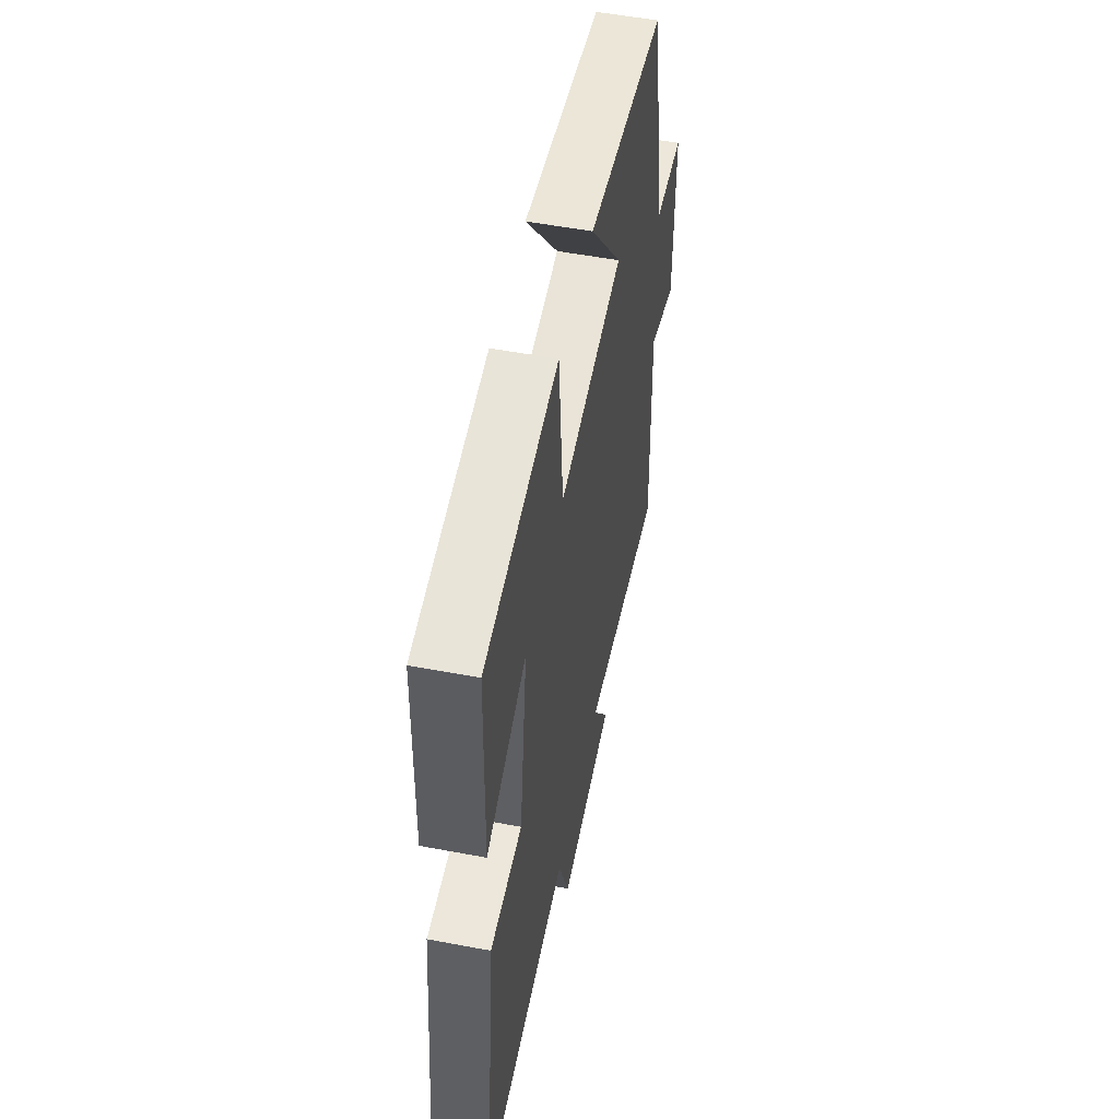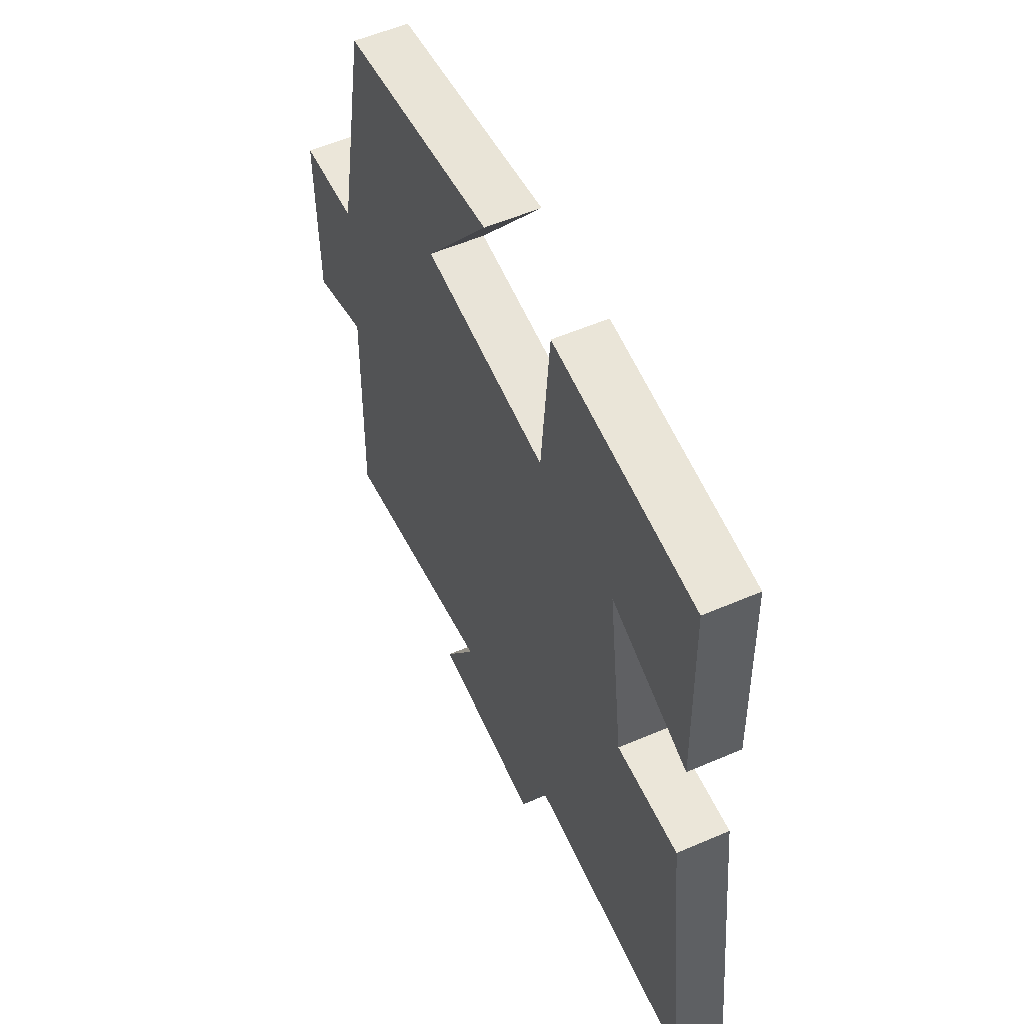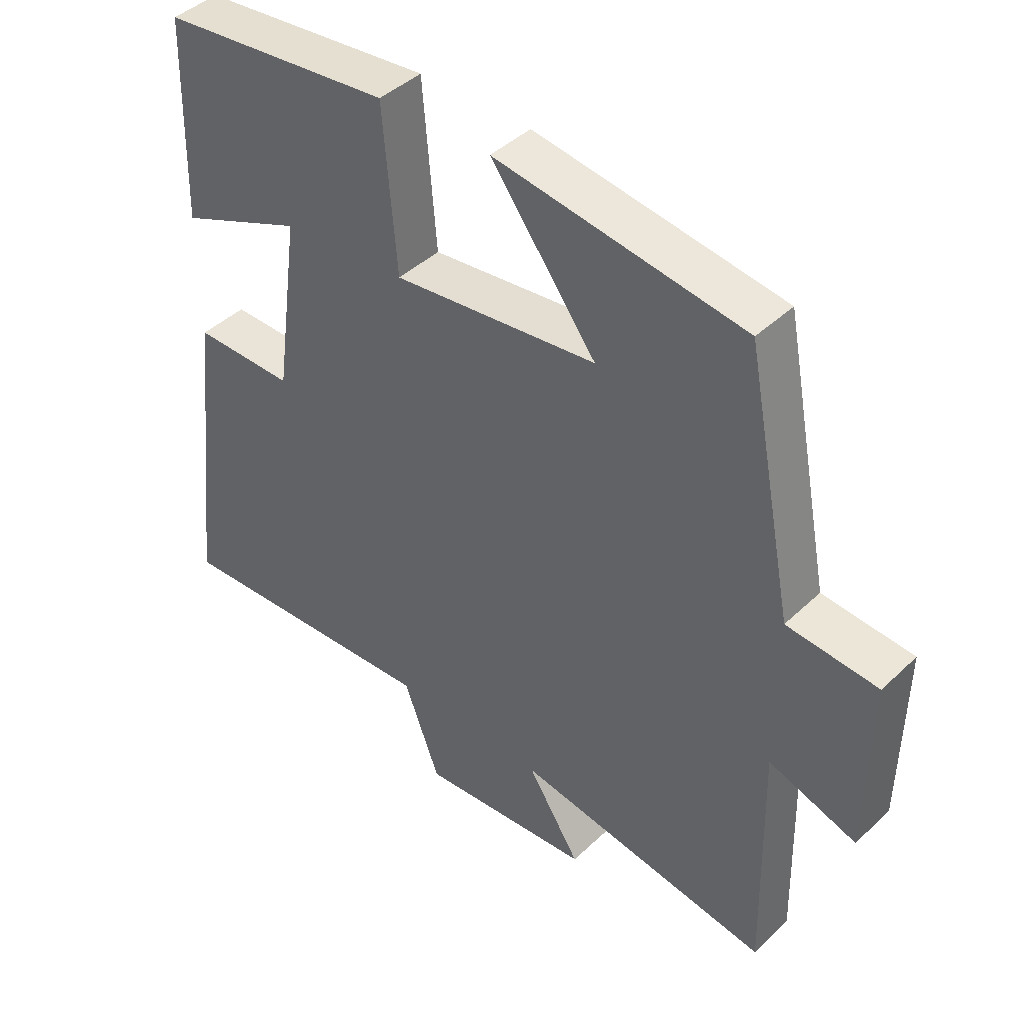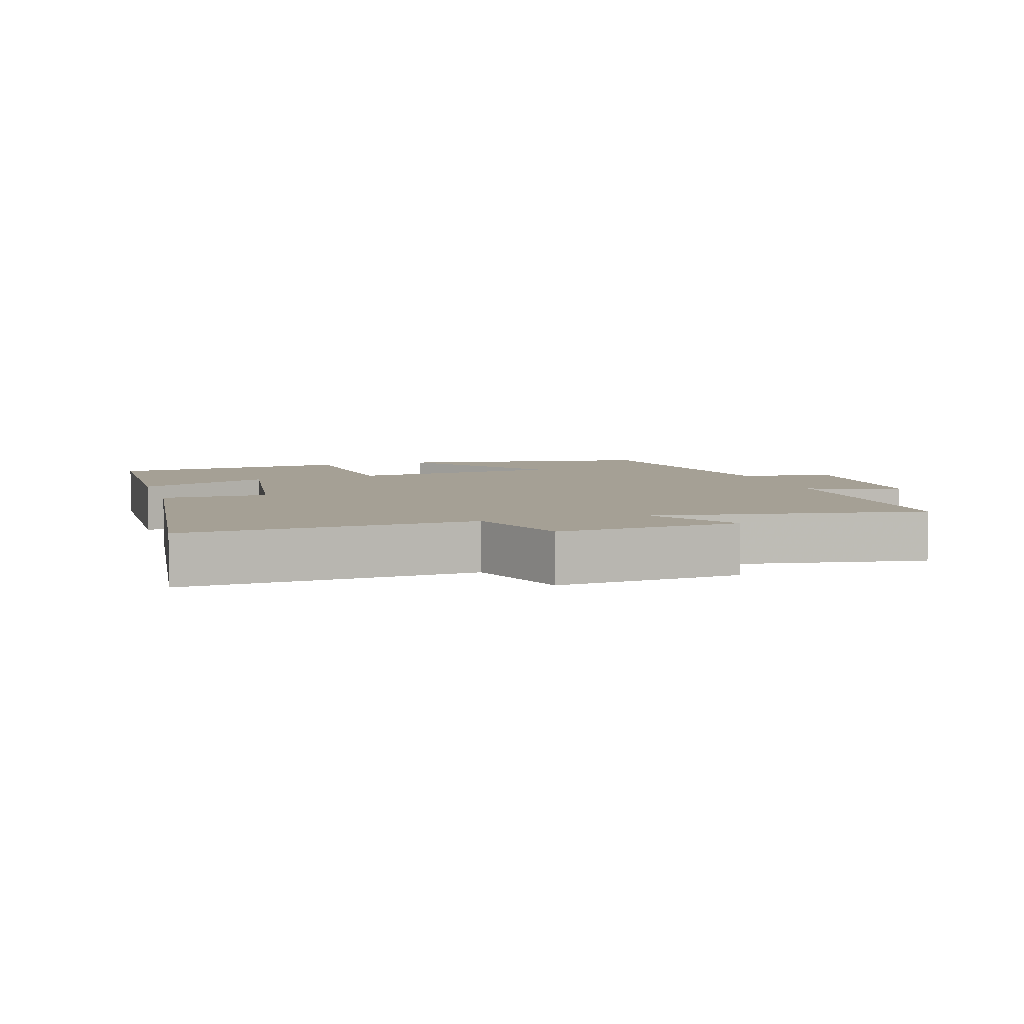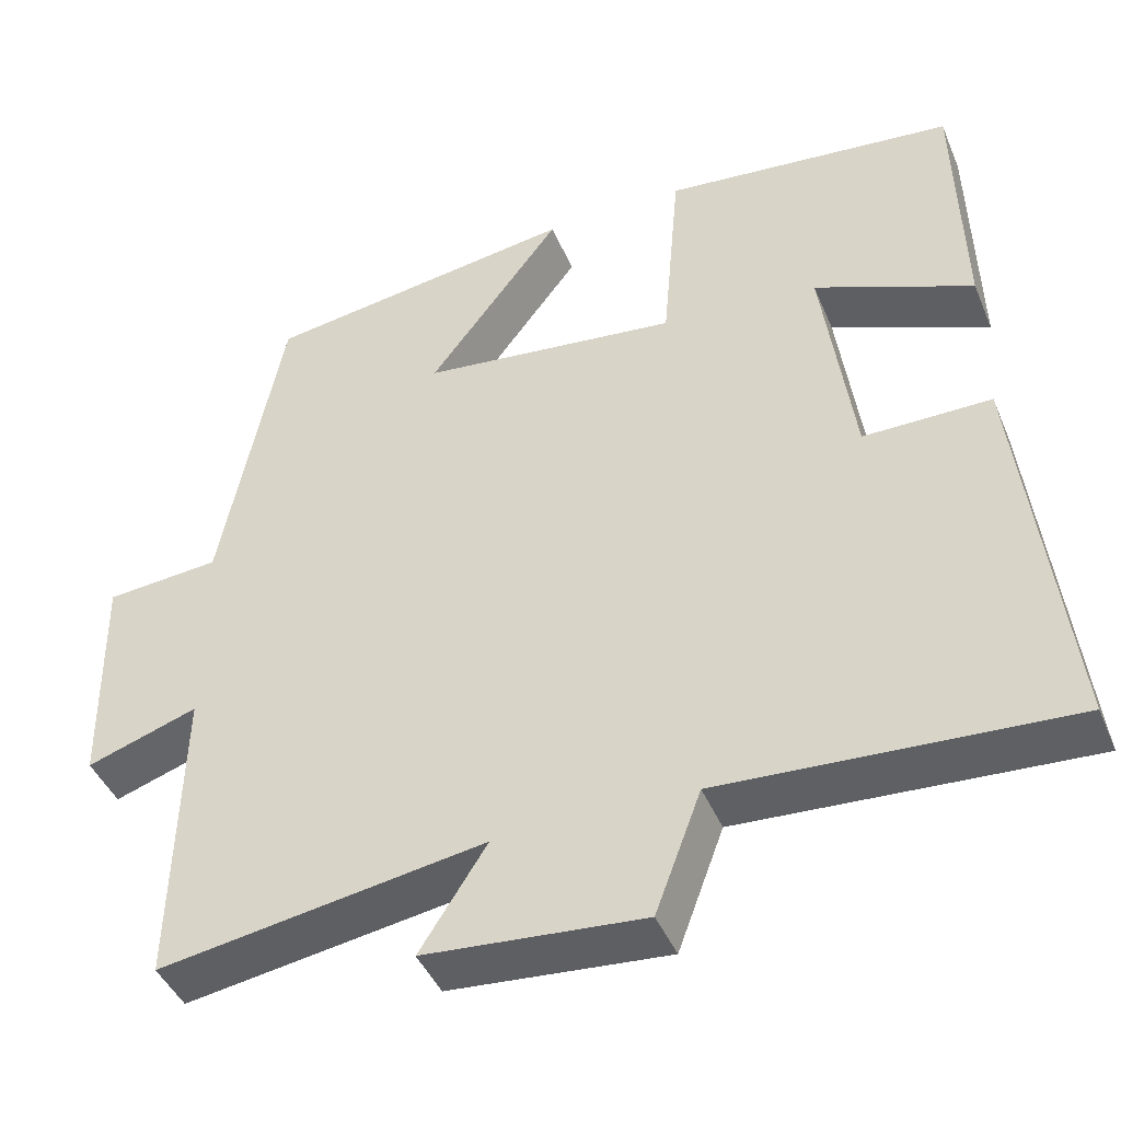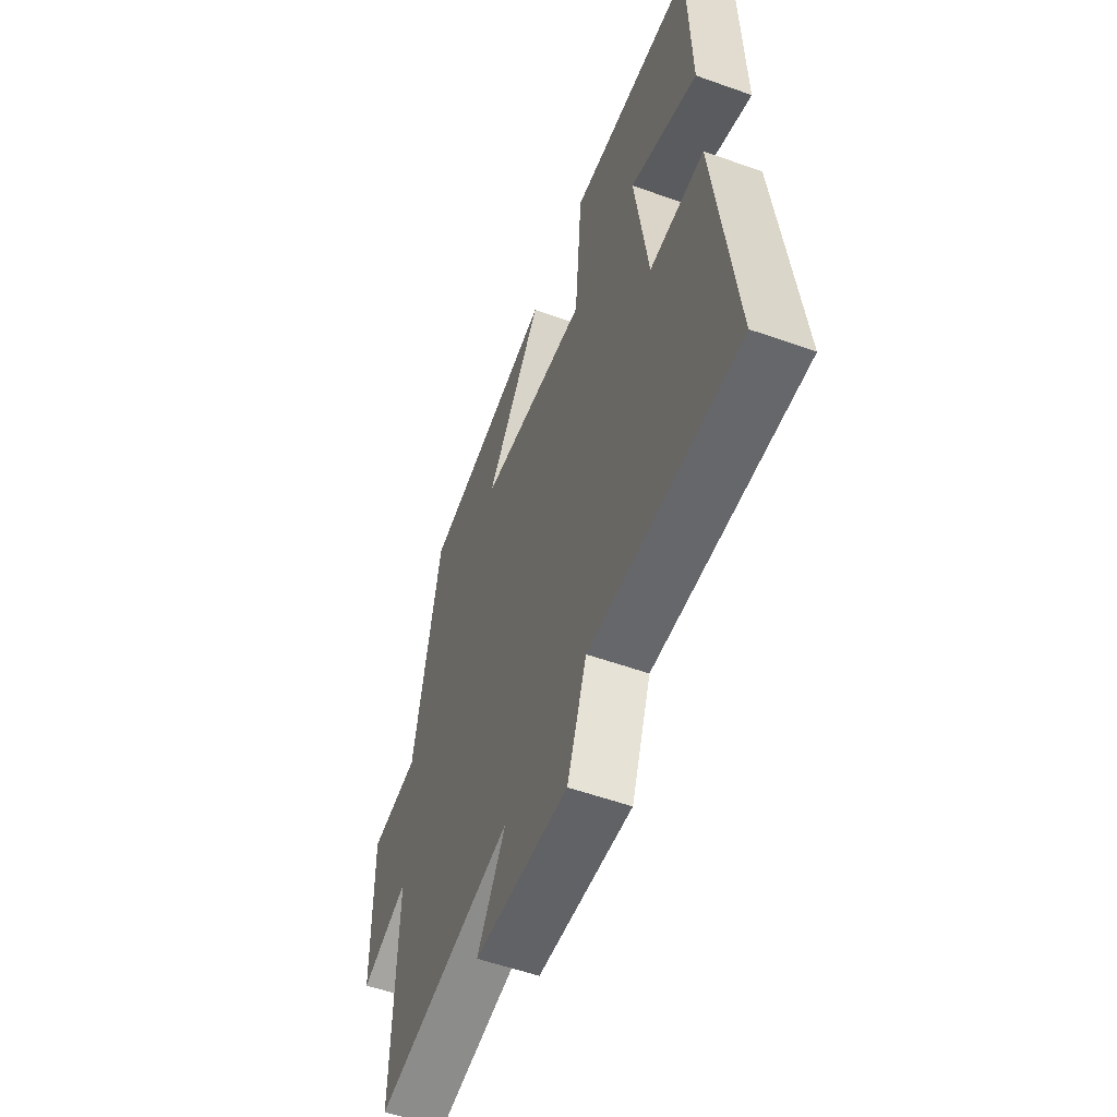
<metadata>
{"format":"obj","ext":"obj","renderer":"f3d","projection":"perspective","resolution":1024,"background":"white","views":[{"elev":53.6,"azim":101.4,"up":"+Z"},{"elev":55.2,"azim":65.5,"up":"+Z"},{"elev":42.8,"azim":-138.2,"up":"+Z"},{"elev":5.9,"azim":163.0,"up":"+Y"},{"elev":-43.6,"azim":21.8,"up":"+Z"},{"elev":-55.3,"azim":69.4,"up":"+Z"}]}
</metadata>
<code>
v 0.555 0.07 -0.524
v 0.131 0.07 -0.5
v 0.075 0.07 -0.65
v -0.193 0.07 -0.628
v -0.111 0.07 -0.5
v -0.509 0.07 -0.564
v -0.5 0.07 -0.189
v -0.636 0.07 -0.235
v -0.64 0.07 0.041
v -0.5 0.07 0.053
v -0.424 0.07 0.442
v -0.04 0.07 0.5
v -0.203 0.07 0.284
v 0.113 0.07 0.248
v 0.134 0.07 0.5
v 0.492 0.07 0.463
v 0.5 0.07 0.151
v 0.306 0.07 0.232
v 0.344 0.07 -0.046
v 0.5 0.07 -0.045
v 0.555 0 -0.524
v 0.131 0 -0.5
v 0.075 0 -0.65
v -0.193 0 -0.628
v -0.111 0 -0.5
v -0.509 0 -0.564
v -0.5 0 -0.189
v -0.636 0 -0.235
v -0.64 0 0.041
v -0.5 0 0.053
v -0.424 0 0.442
v -0.04 0 0.5
v -0.203 0 0.284
v 0.113 0 0.248
v 0.134 0 0.5
v 0.492 0 0.463
v 0.5 0 0.151
v 0.306 0 0.232
v 0.344 0 -0.046
v 0.5 0 -0.045
f 19 20 1 2
f 18 19 2
f 15 16 17 18
f 14 15 18 2
f 13 14 2 3
f 10 11 12 13
f 10 13 3
f 7 8 9 10
f 5 6 7
f 5 7 10
f 3 4 5
f 3 5 10
f 22 21 40 39
f 22 39 38
f 38 37 36 35
f 22 38 35 34
f 23 22 34 33
f 33 32 31 30
f 23 33 30
f 30 29 28 27
f 27 26 25
f 30 27 25
f 25 24 23
f 30 25 23
f 1 21 22 2
f 2 22 23 3
f 3 23 24 4
f 4 24 25 5
f 5 25 26 6
f 6 26 27 7
f 7 27 28 8
f 8 28 29 9
f 9 29 30 10
f 10 30 31 11
f 11 31 32 12
f 12 32 33 13
f 13 33 34 14
f 14 34 35 15
f 15 35 36 16
f 16 36 37 17
f 17 37 38 18
f 18 38 39 19
f 19 39 40 20
f 20 40 21 1

</code>
